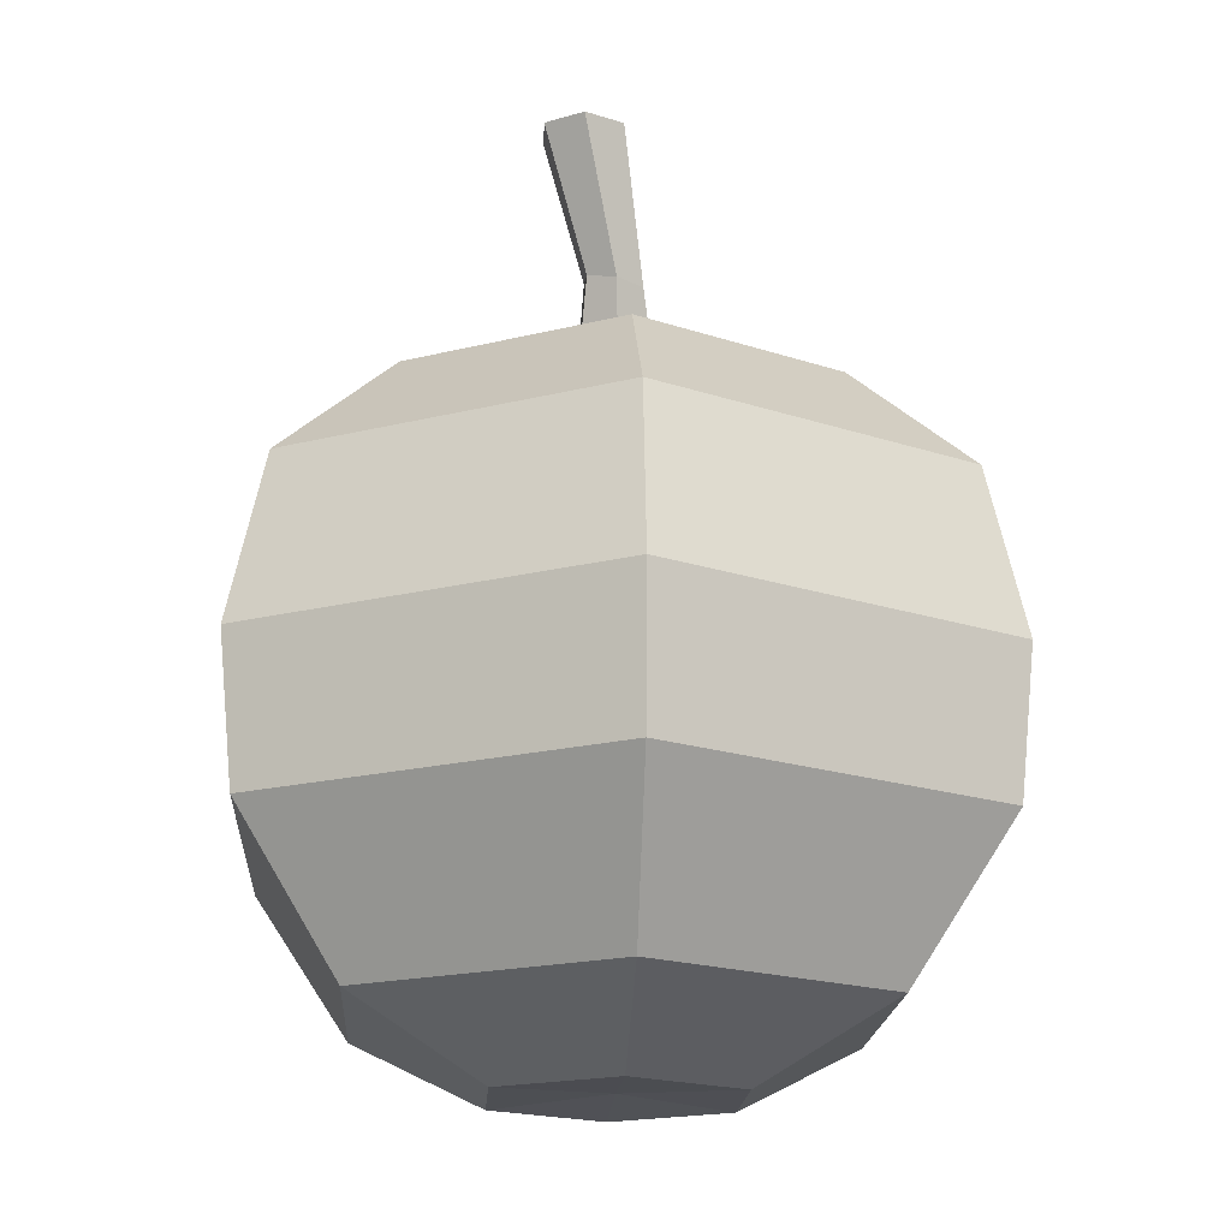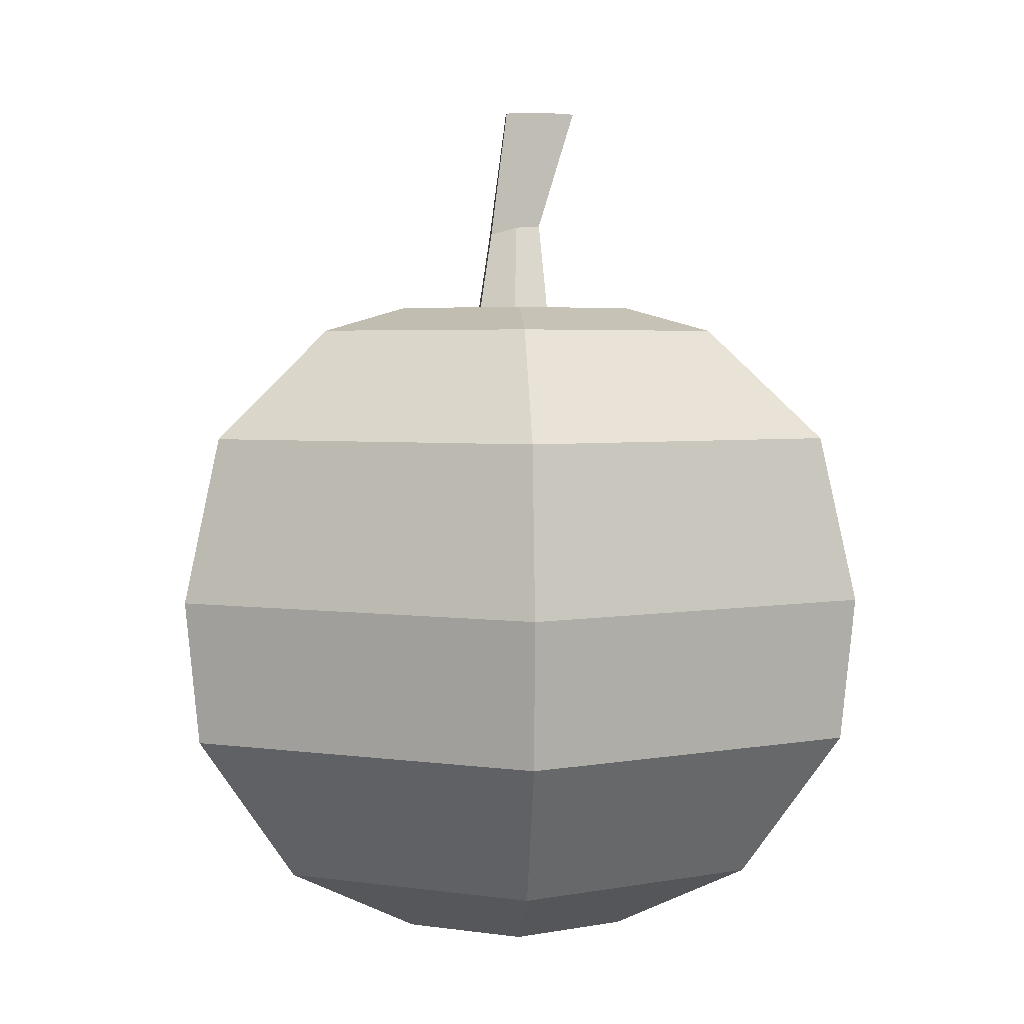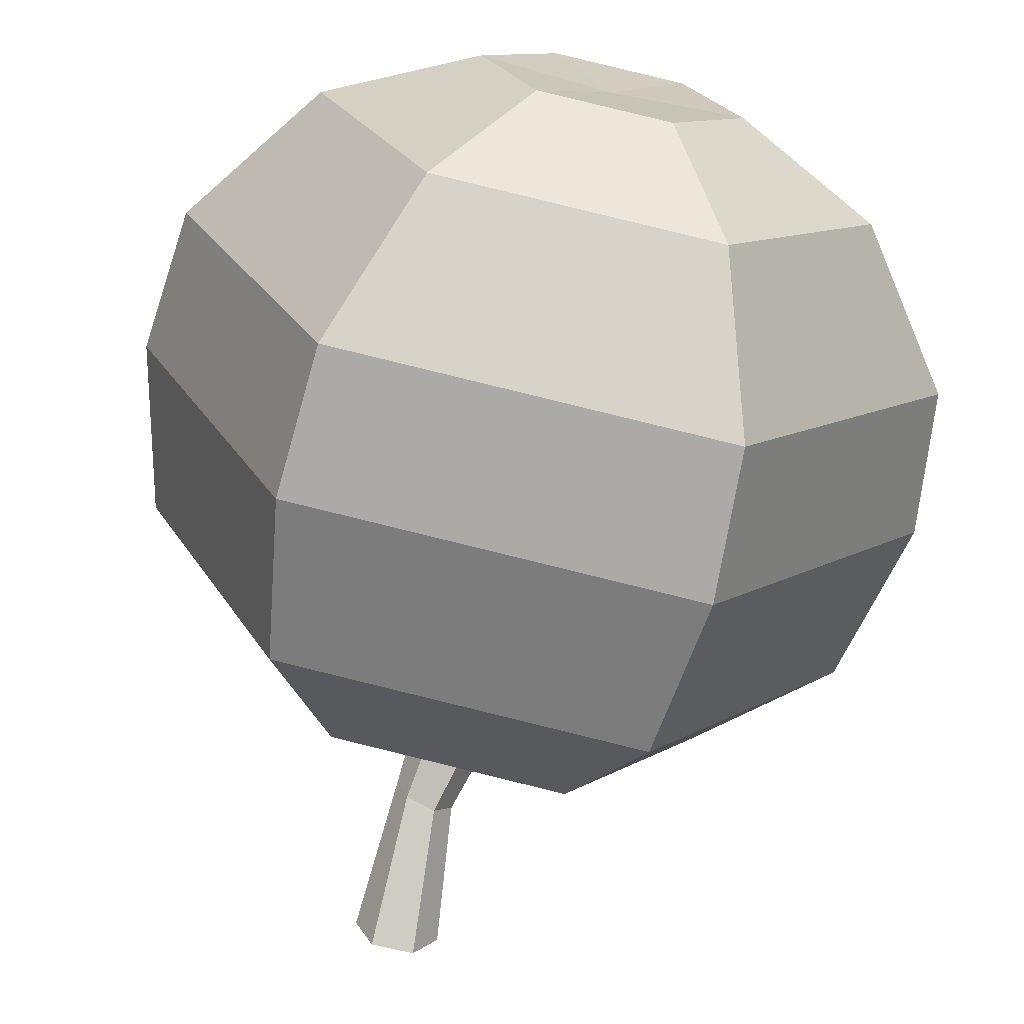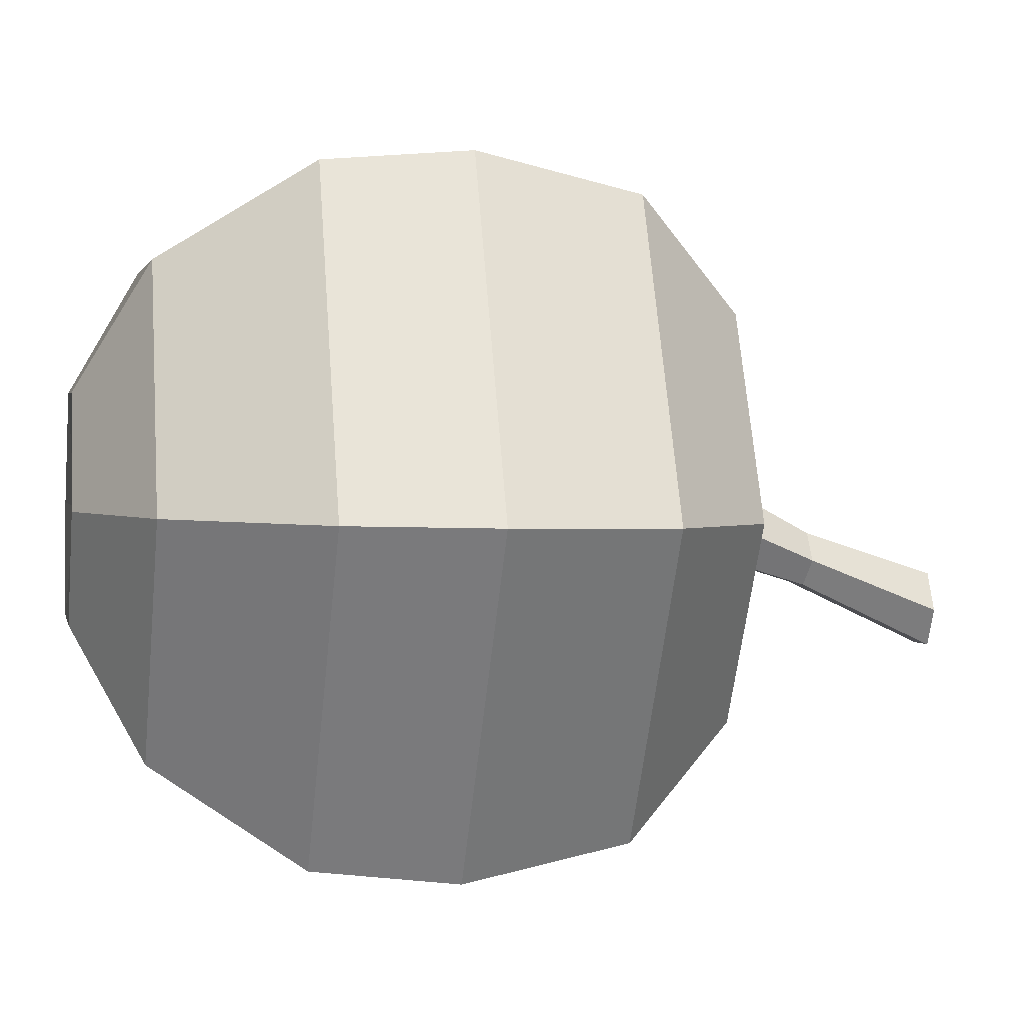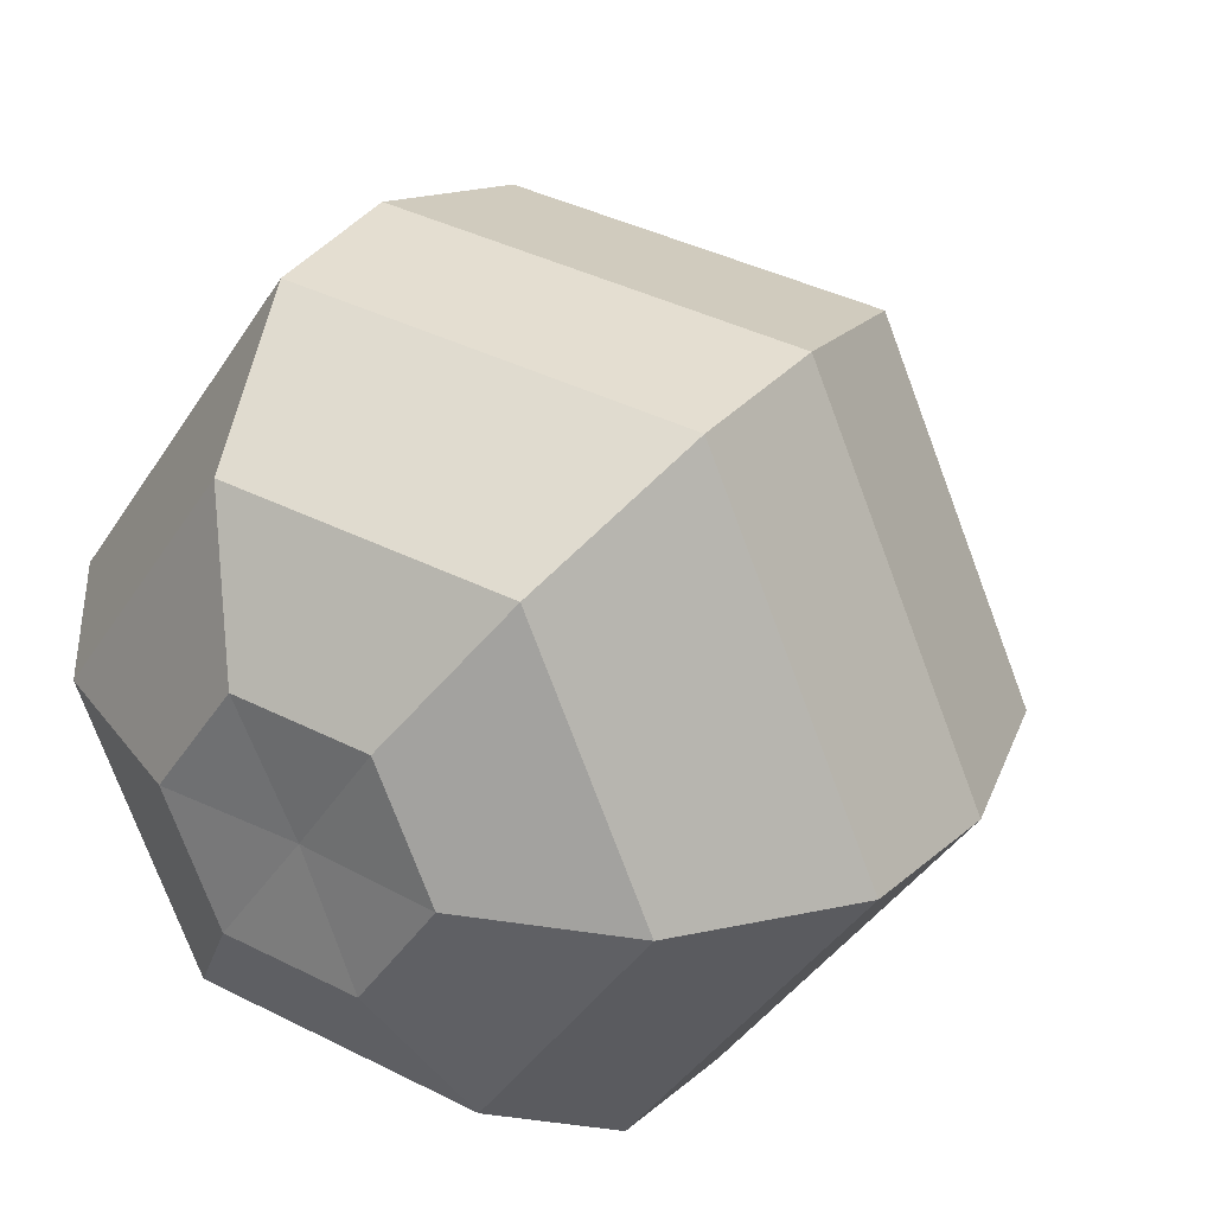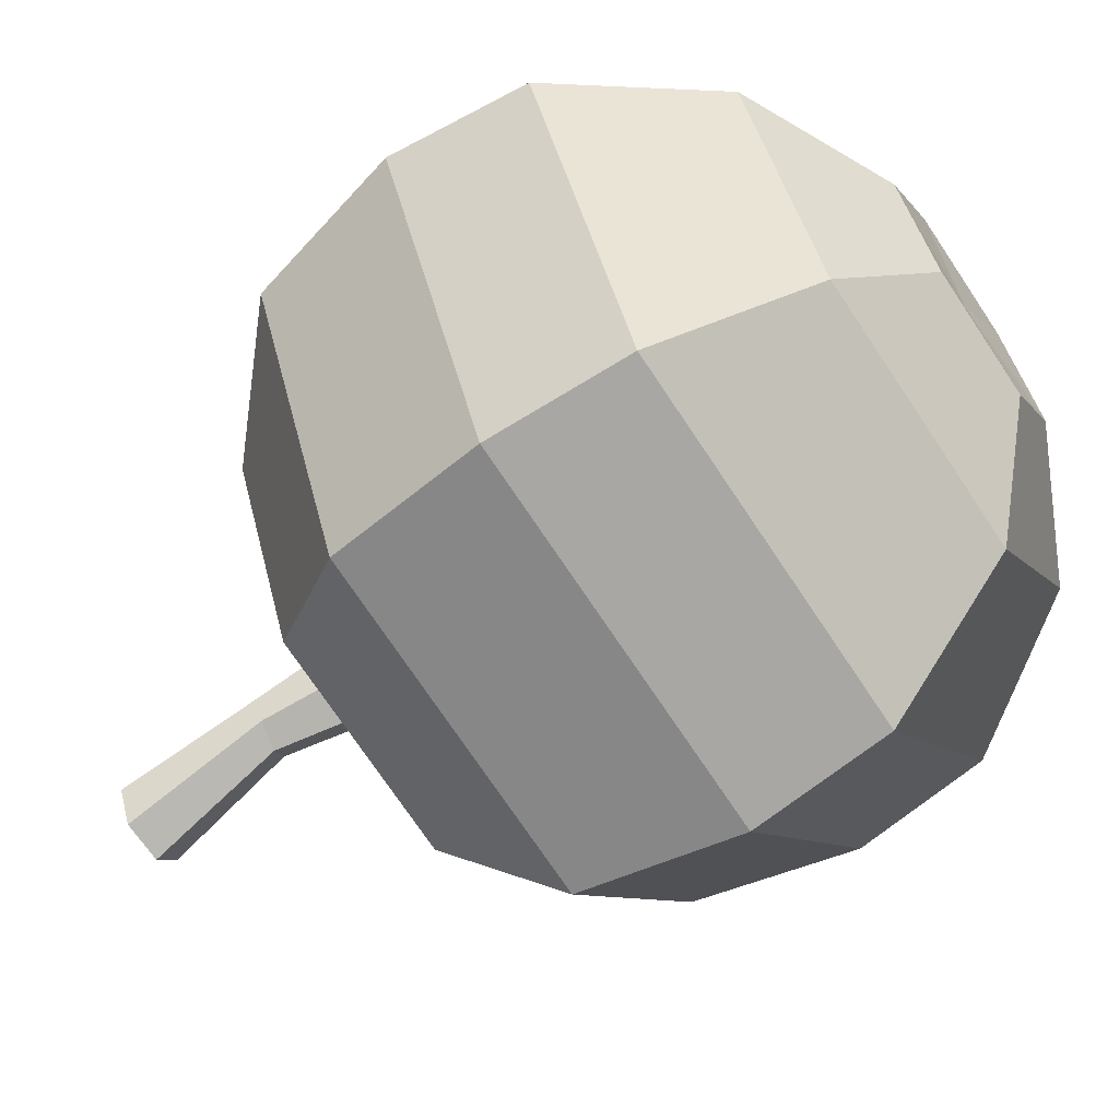
<metadata>
{"format":"obj","ext":"obj","renderer":"f3d","projection":"perspective","resolution":1024,"background":"white","views":[{"elev":-18.2,"azim":-147.9,"up":"+Y"},{"elev":3.5,"azim":32.5,"up":"+Y"},{"elev":-70.3,"azim":-12.5,"up":"+Z"},{"elev":-3.5,"azim":79.1,"up":"+Z"},{"elev":28.6,"azim":31.9,"up":"+Z"},{"elev":-67.1,"azim":-56.0,"up":"+Z"}]}
</metadata>
<code>
o Apple_Circle
v 0.02564 0.01611 -0.05661
v -0.03622 0.01611 -0.05049
v -0.06185 0.01611 0.006134
v -0.02562 0.01611 0.05665
v 0.03623 0.01611 0.05053
v 0.06186 0.01611 -0.006101
v 0.03572 0.04989 -0.0789
v -0.05048 0.04989 -0.07037
v -0.0862 0.04989 0.008541
v -0.03571 0.04989 0.07893
v 0.05049 0.04989 0.07041
v 0.08621 0.04989 -0.008509
v 0.03714 0.08264 -0.08203
v -0.05248 0.08264 -0.07316
v -0.08961 0.08264 0.008879
v -0.03713 0.08264 0.08206
v 0.05249 0.08264 0.0732
v 0.08963 0.08264 -0.008847
v 0.03346 0.1203 -0.0739
v -0.04728 0.1203 -0.06592
v -0.08074 0.1203 0.008001
v -0.03345 0.1203 0.07394
v 0.04729 0.1203 0.06595
v 0.08075 0.1203 -0.007969
v 0.02173 0.1456 -0.04798
v -0.0307 0.1456 -0.04279
v -0.05242 0.1456 0.005201
v -0.02172 0.1456 0.04801
v 0.03071 0.1456 0.04283
v 0.05243 0.1456 -0.005168
v 0.01287 0.1512 -0.02841
v -0.01818 0.1512 -0.02534
v -0.03104 0.1512 0.003087
v -0.01286 0.1512 0.02844
v 0.01819 0.1512 0.02537
v 0.03105 0.1512 -0.003054
v 0.01209 1e-06 -0.02668
v -0.01707 1e-06 -0.0238
v -0.02915 1e-06 0.0029
v -0.01208 1e-06 0.02671
v 0.01708 1e-06 0.02383
v 0.02917 1e-06 -0.002867
v 0.004286 0.1452 -0.009439
v -0.006042 0.1452 -0.008417
v -0.01032 0.1452 0.001038
v -0.004273 0.1452 0.009471
v 0.006055 0.1452 0.00845
v 0.01033 0.1452 -0.001005
v -0.002996 0.1712 -0.01615
v -0.009783 0.1696 -0.01511
v -0.01232 0.1691 -0.008551
v -0.008062 0.1701 -0.003033
v -0.001275 0.1717 -0.004072
v 0.001257 0.1723 -0.01063
v -0.00124 0.2012 -0.0302
v -0.01093 0.2014 -0.02949
v -0.01517 0.2015 -0.02073
v -0.009707 0.2012 -0.01269
v -1.3e-05 0.201 -0.0134
v 0.00422 0.201 -0.02216
v 6e-06 0.001311 1.6e-05
v -0.005474 0.2012 -0.02144
g Apple_Circle_MaterialApple
f 4 10 9 3
f 2 8 7 1
f 1 7 12 6
f 5 11 10 4
f 3 9 8 2
f 6 12 11 5
f 7 13 18 12
f 11 17 16 10
f 9 15 14 8
f 12 18 17 11
f 10 16 15 9
f 8 14 13 7
f 18 24 23 17
f 16 22 21 15
f 14 20 19 13
f 13 19 24 18
f 17 23 22 16
f 15 21 20 14
f 19 25 30 24
f 23 29 28 22
f 21 27 26 20
f 24 30 29 23
f 22 28 27 21
f 20 26 25 19
f 30 36 35 29
f 28 34 33 27
f 26 32 31 25
f 25 31 36 30
f 29 35 34 28
f 27 33 32 26
f 1 37 38 2
f 6 42 37 1
f 4 40 41 5
f 2 38 39 3
f 5 41 42 6
f 3 39 40 4
f 33 45 44 32
f 36 48 47 35
f 34 46 45 33
f 32 44 43 31
f 31 43 48 36
f 35 47 46 34
f 48 54 53 47
f 46 52 51 45
f 44 50 49 43
f 43 49 54 48
f 47 53 52 46
f 45 51 50 44
f 49 55 60 54
f 53 59 58 52
f 51 57 56 50
f 54 60 59 53
f 52 58 57 51
f 50 56 55 49
f 38 61 39
f 41 61 42
f 39 61 40
f 37 61 38
f 42 61 37
f 40 61 41
f 55 62 60
f 59 62 58
f 57 62 56
f 60 62 59
f 58 62 57
f 56 62 55

</code>
